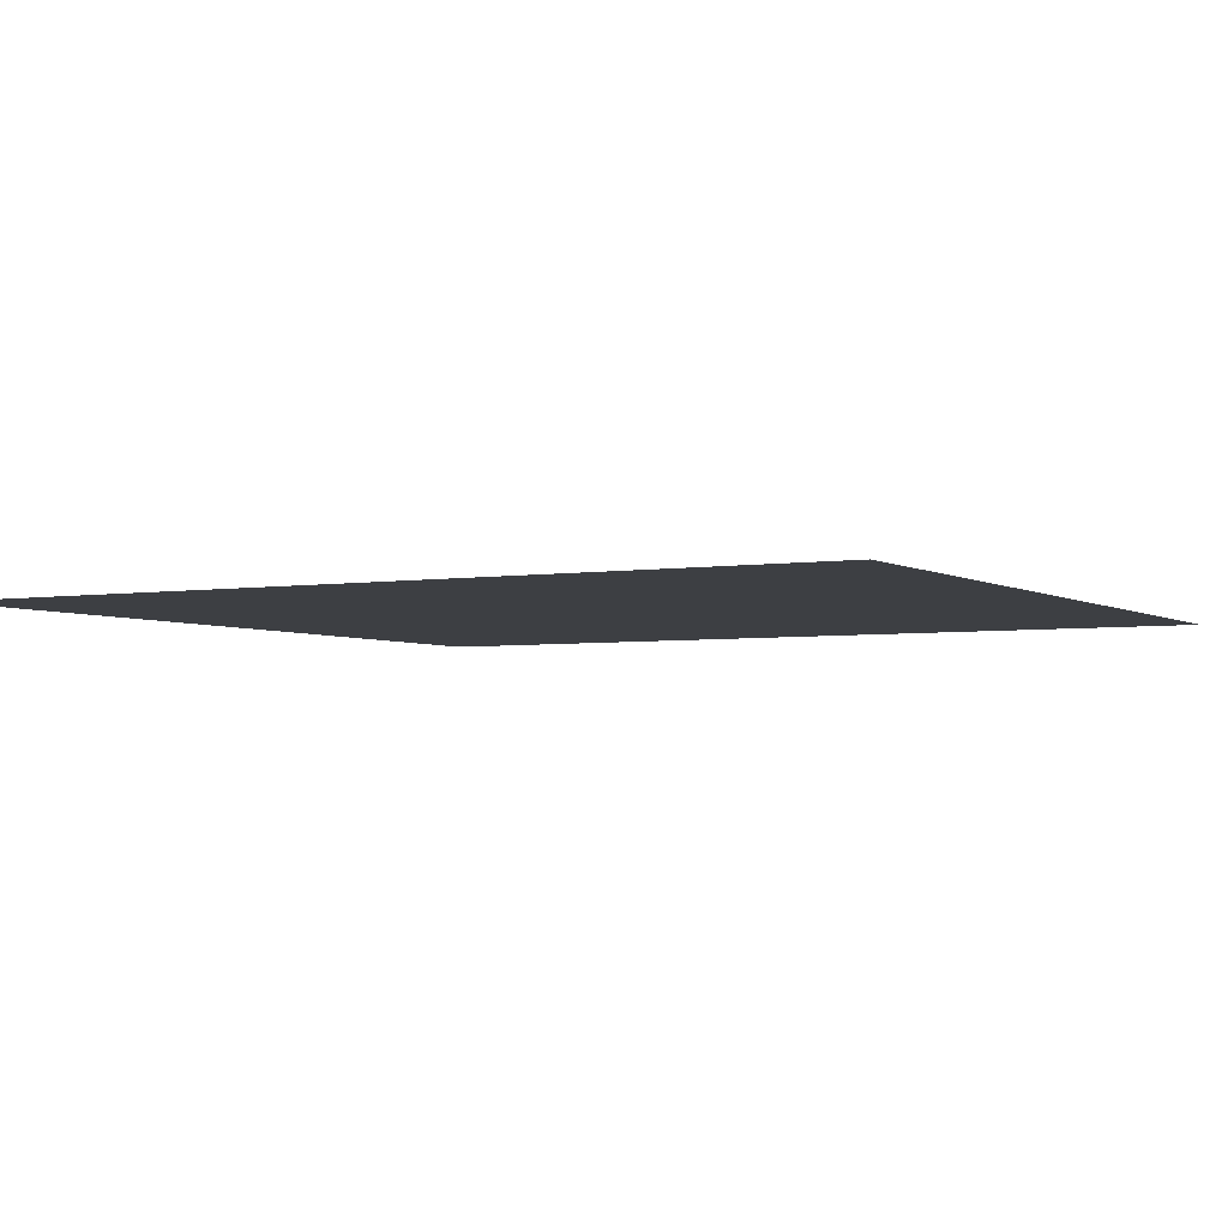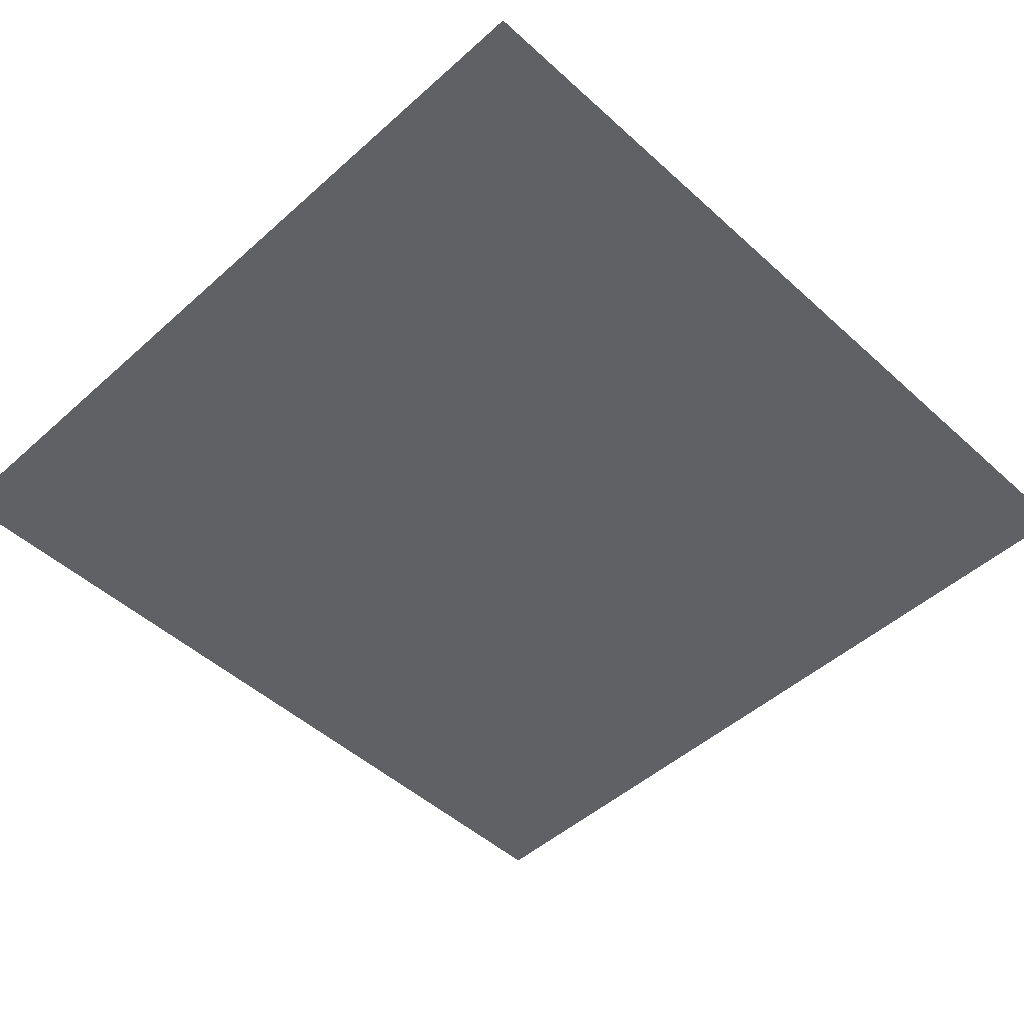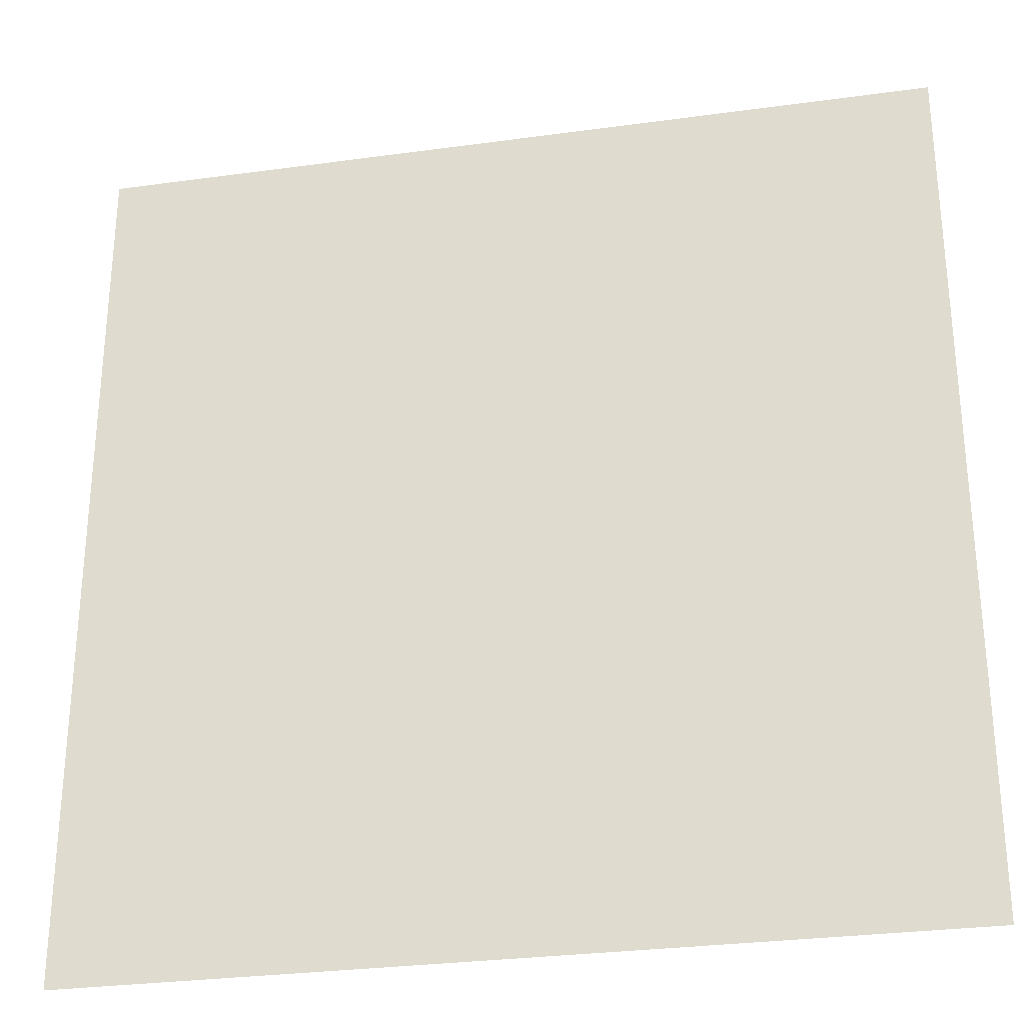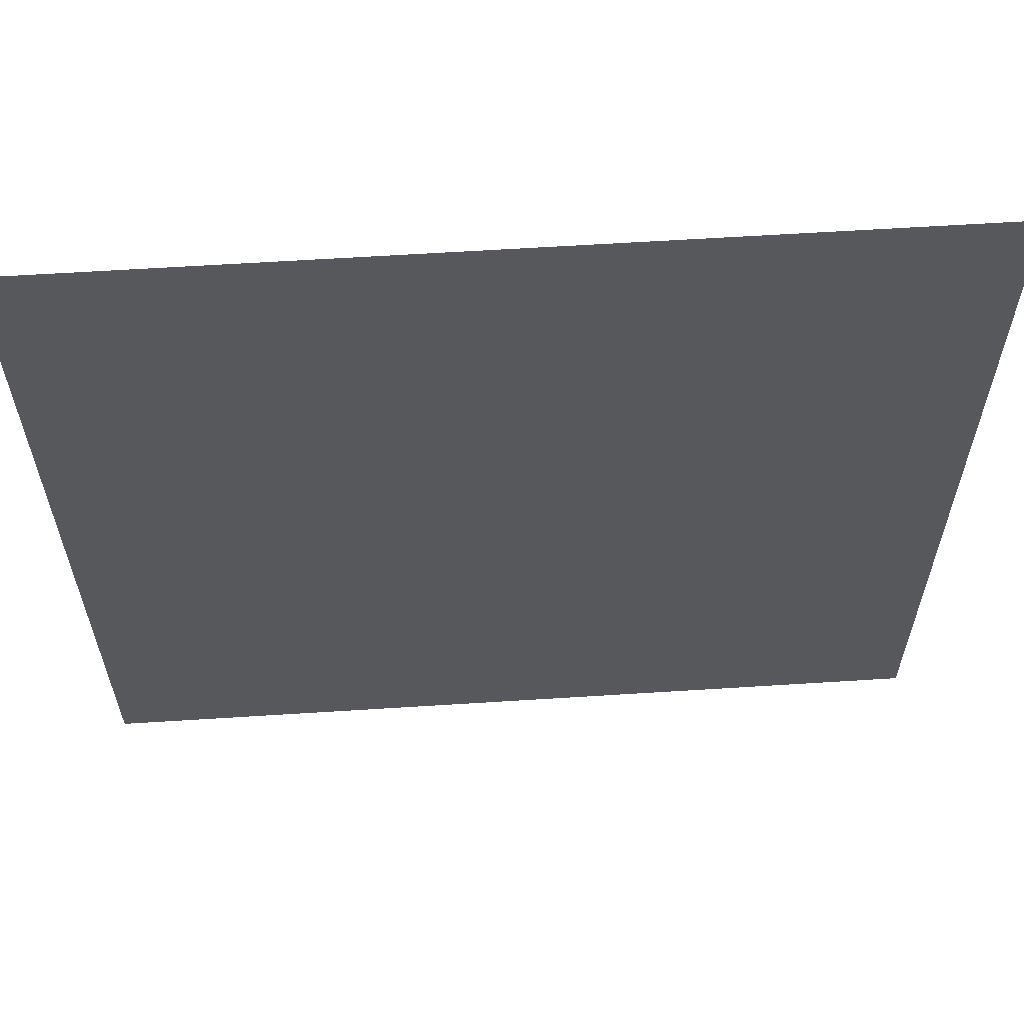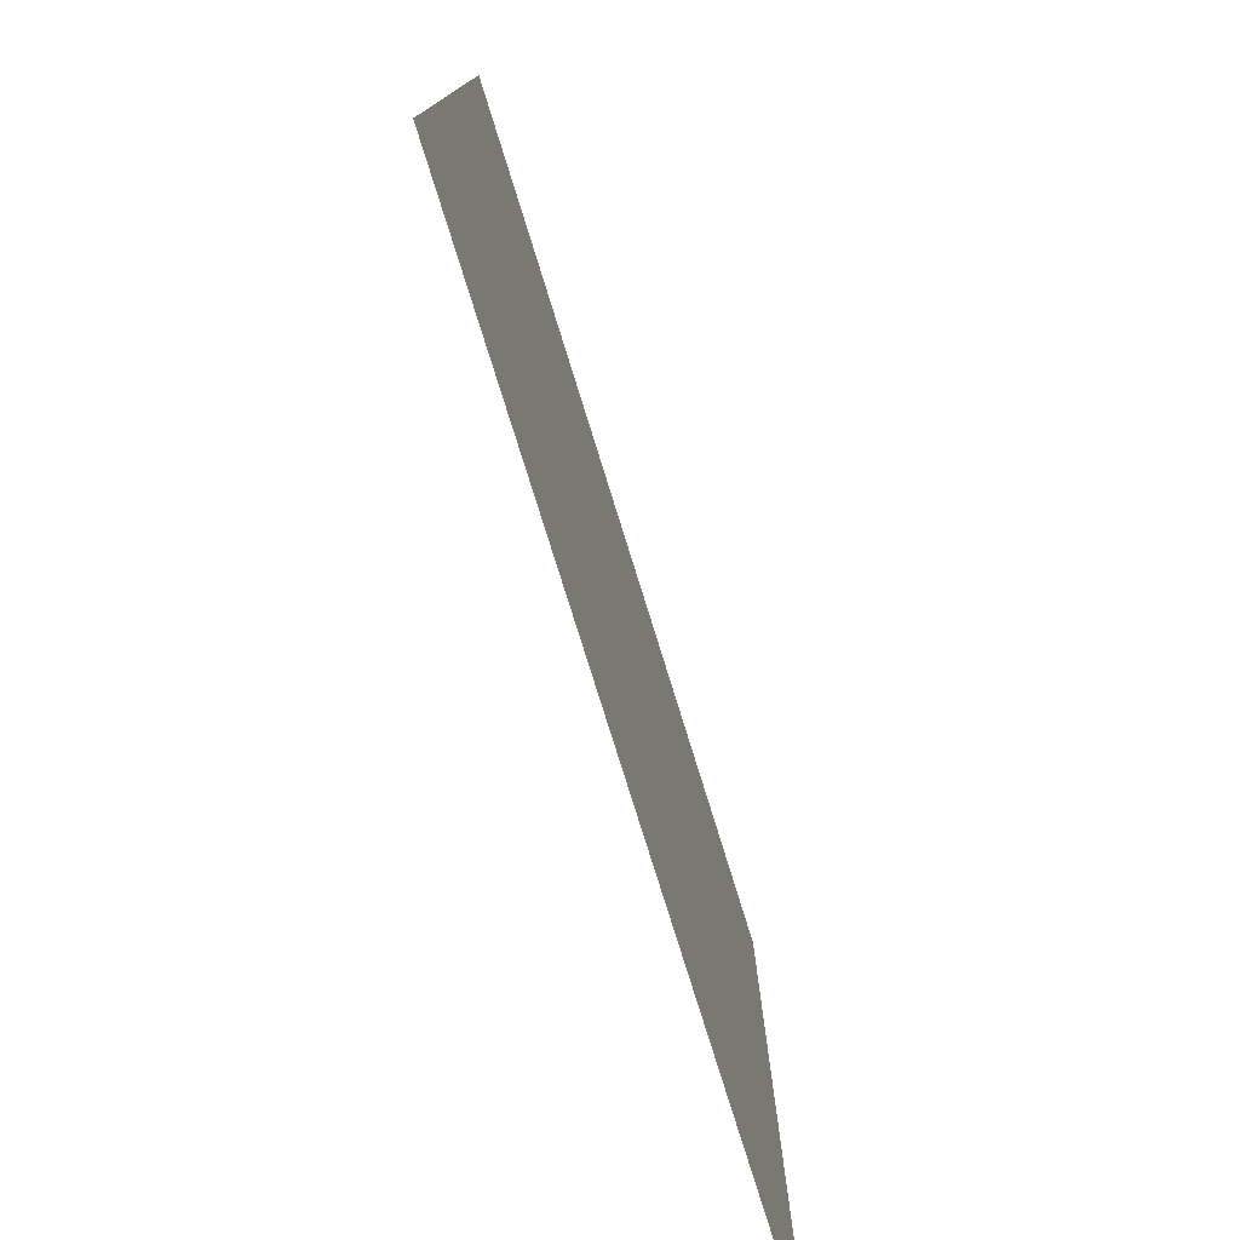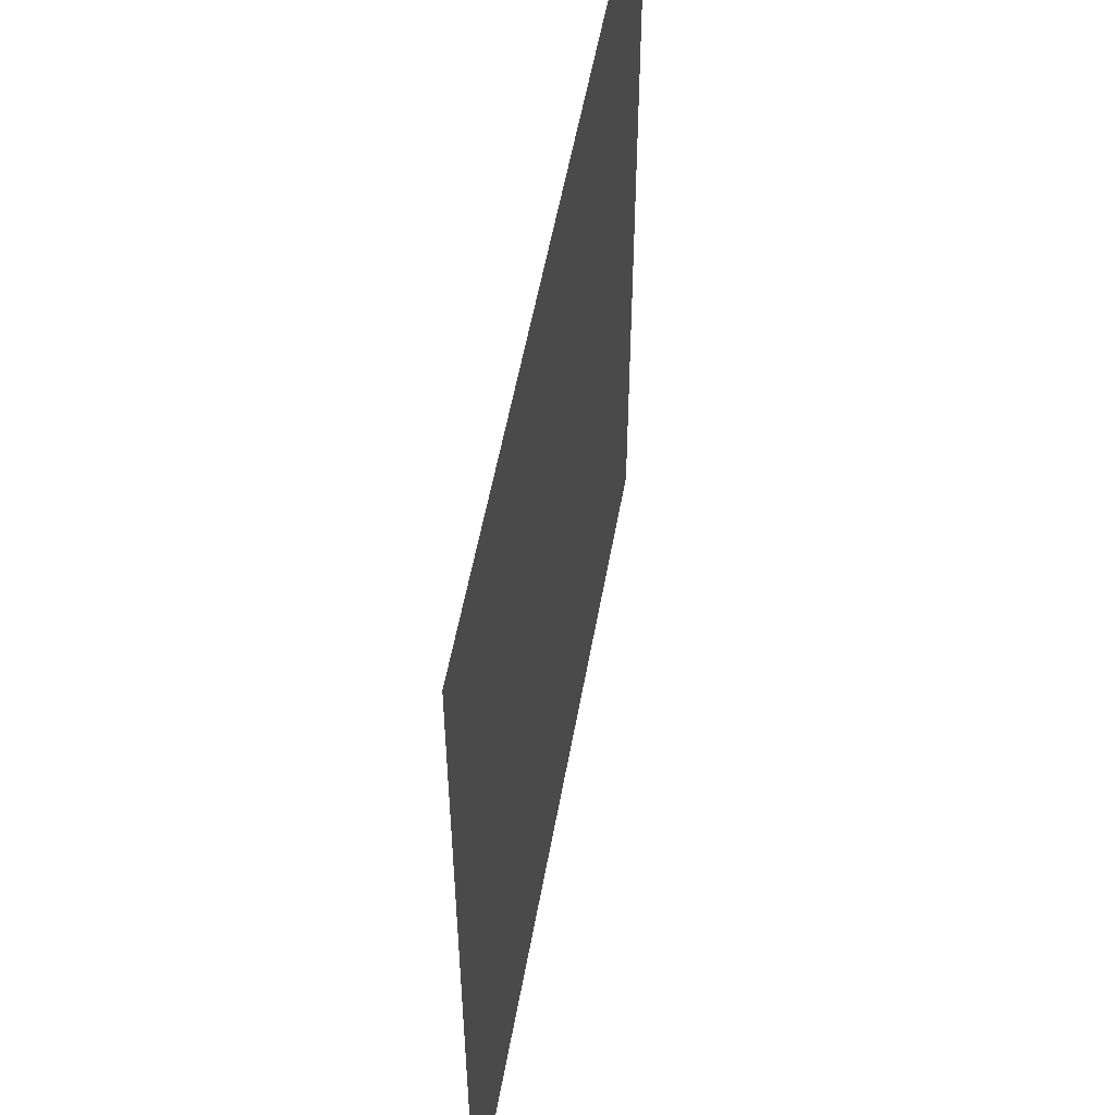
<metadata>
{"format":"obj","ext":"obj","renderer":"f3d","projection":"perspective","resolution":1024,"background":"white","views":[{"elev":-3.8,"azim":-61.3,"up":"+Y"},{"elev":-48.8,"azim":44.8,"up":"+Y"},{"elev":-29.2,"azim":11.5,"up":"+Z"},{"elev":61.8,"azim":176.3,"up":"+Z"},{"elev":-78.1,"azim":107.3,"up":"+Z"},{"elev":54.6,"azim":100.1,"up":"+Z"}]}
</metadata>
<code>
g default
v 5.585 0 5.992
v 5.585 0 -5.992
v -5.994 0 -5.992
v -5.994 0 5.992
g Mesh
f 2 4 1
f 2 3 4

</code>
